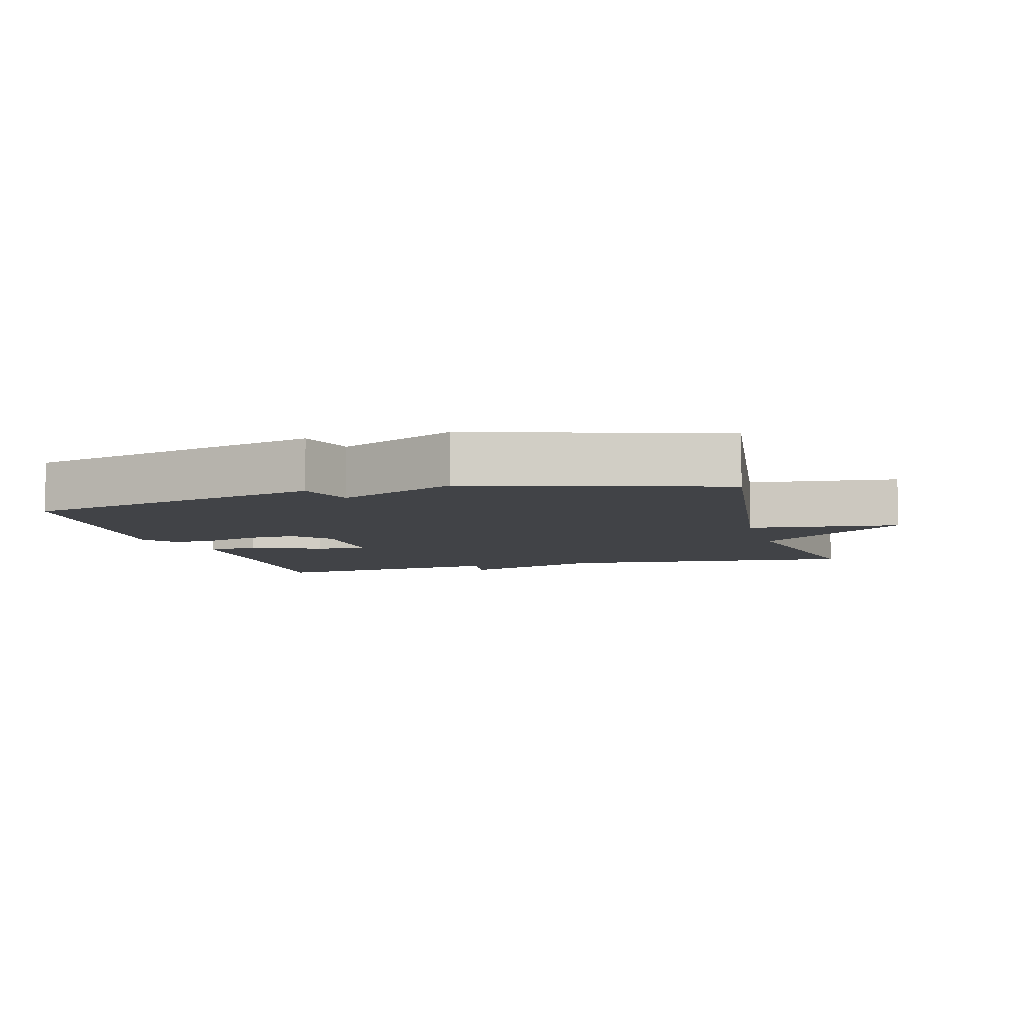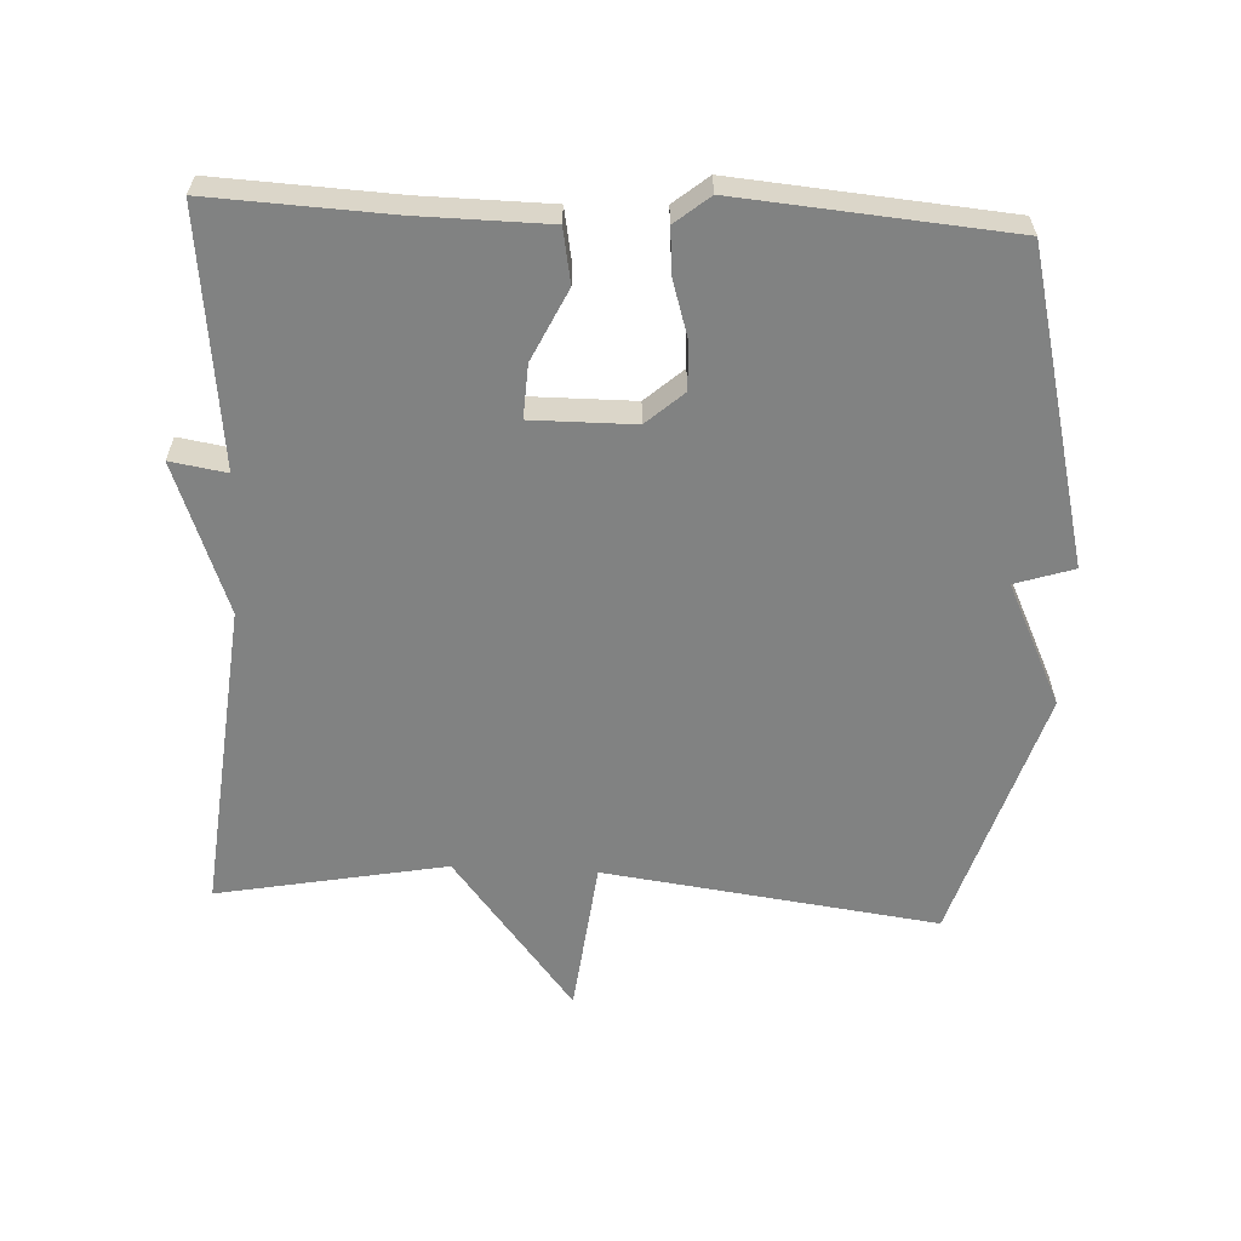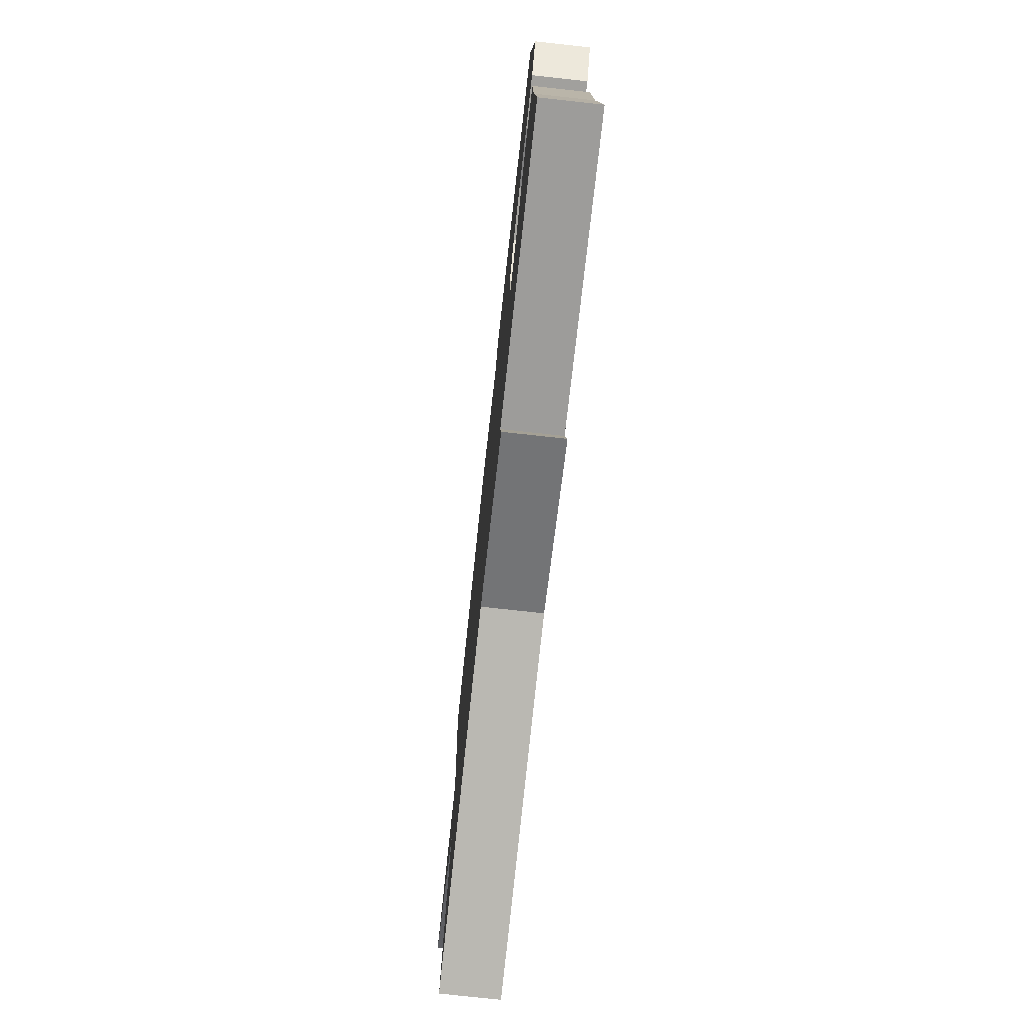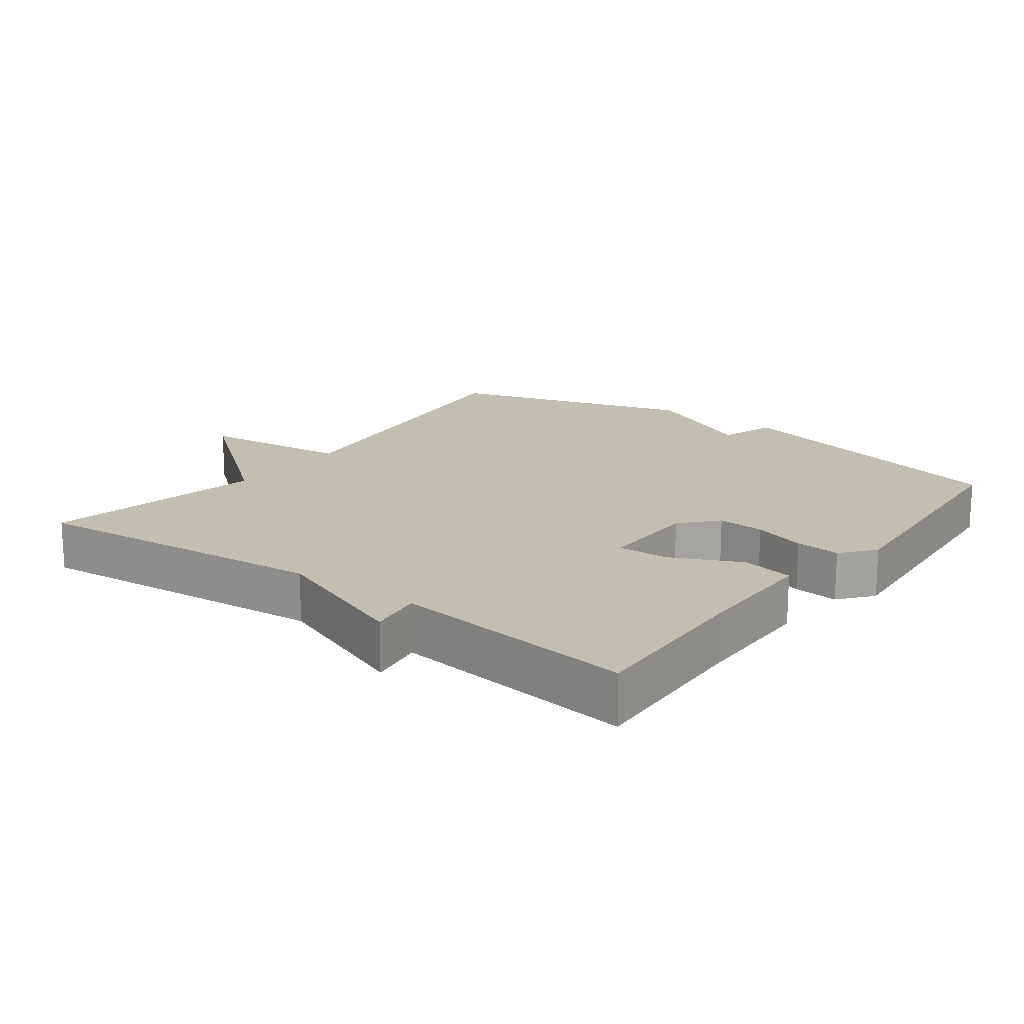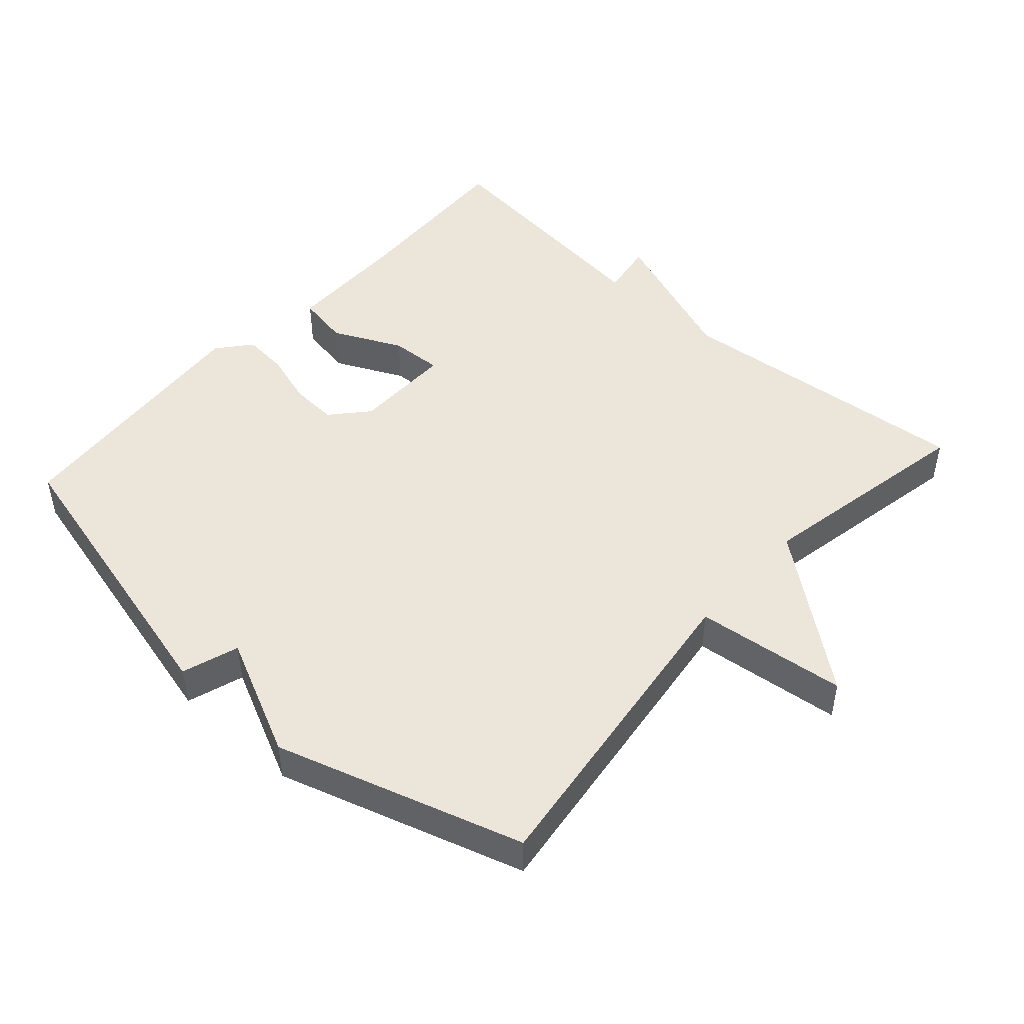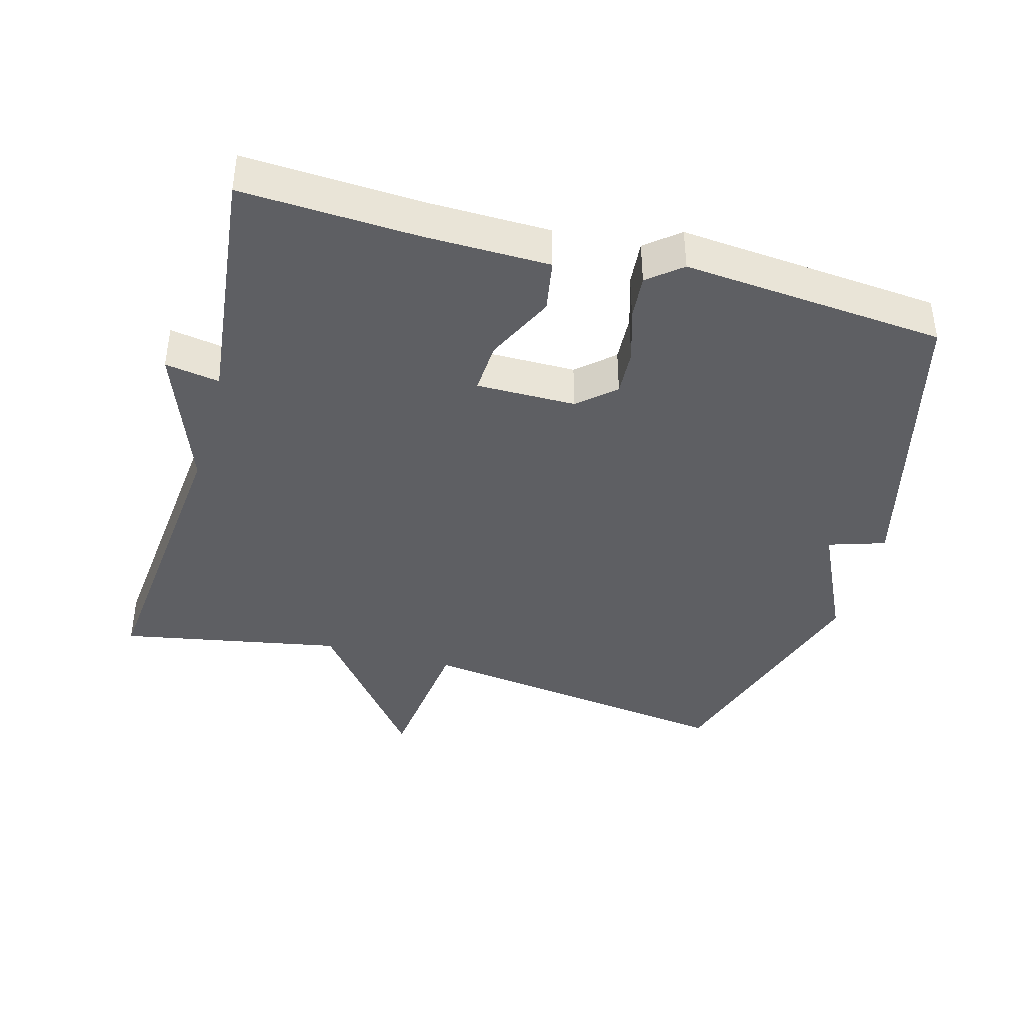
<metadata>
{"format":"obj","ext":"obj","renderer":"f3d","projection":"perspective","resolution":1024,"background":"white","views":[{"elev":-6.9,"azim":15.4,"up":"+Y"},{"elev":-60.6,"azim":-92.9,"up":"+Y"},{"elev":-76.9,"azim":-96.2,"up":"+Z"},{"elev":17.3,"azim":-143.1,"up":"+Y"},{"elev":47.6,"azim":41.9,"up":"+Y"},{"elev":-40.6,"azim":-105.6,"up":"+Y"}]}
</metadata>
<code>
v -0.5 0.07 -0.5
v -0.488 0.07 -0.243
v -0.486 0.07 -0.06
v -0.409 0.07 -0.046
v -0.308 0.07 -0.094
v -0.232 0.07 -0.098
v -0.233 0.07 0.048
v -0.28 0.07 0.101
v -0.349 0.07 0.097
v -0.426 0.07 0.073
v -0.492 0.07 0.067
v -0.532 0.07 0.116
v -0.5 0.07 0.5
v -0.061 0.07 0.611
v -0.034 0.07 0.528
v 0.139 0.07 0.611
v 0.5 0.07 0.5
v 0.438 0.07 0.025
v 0.659 0.07 0
v 0.438 0.07 -0.175
v 0.5 0.07 -0.5
v 0.059 0.07 -0.458
v -0.154 0.07 -0.538
v -0.141 0.07 -0.458
v -0.5 0 -0.5
v -0.488 0 -0.243
v -0.486 0 -0.06
v -0.409 0 -0.046
v -0.308 0 -0.094
v -0.232 0 -0.098
v -0.233 0 0.048
v -0.28 0 0.101
v -0.349 0 0.097
v -0.426 0 0.073
v -0.492 0 0.067
v -0.532 0 0.116
v -0.5 0 0.5
v -0.061 0 0.611
v -0.034 0 0.528
v 0.139 0 0.611
v 0.5 0 0.5
v 0.438 0 0.025
v 0.659 0 0
v 0.438 0 -0.175
v 0.5 0 -0.5
v 0.059 0 -0.458
v -0.154 0 -0.538
v -0.141 0 -0.458
f 22 23 24
f 20 21 22
f 20 22 24
f 19 20 24
f 18 19 24
f 17 18 24
f 16 17 24
f 15 16 24
f 13 14 15
f 12 13 15
f 11 12 15
f 10 11 15
f 9 10 15
f 8 9 15
f 7 8 15
f 6 7 15 24
f 24 1 2
f 6 24 2
f 5 6 2
f 2 3 4 5
f 48 47 46
f 46 45 44
f 48 46 44
f 48 44 43
f 48 43 42
f 48 42 41
f 48 41 40
f 48 40 39
f 39 38 37
f 39 37 36
f 39 36 35
f 39 35 34
f 39 34 33
f 39 33 32
f 39 32 31
f 48 39 31 30
f 26 25 48
f 26 48 30
f 26 30 29
f 29 28 27 26
f 1 25 26 2
f 2 26 27 3
f 3 27 28 4
f 4 28 29 5
f 5 29 30 6
f 6 30 31 7
f 7 31 32 8
f 8 32 33 9
f 9 33 34 10
f 10 34 35 11
f 11 35 36 12
f 12 36 37 13
f 13 37 38 14
f 14 38 39 15
f 15 39 40 16
f 16 40 41 17
f 17 41 42 18
f 18 42 43 19
f 19 43 44 20
f 20 44 45 21
f 21 45 46 22
f 22 46 47 23
f 23 47 48 24
f 24 48 25 1

</code>
